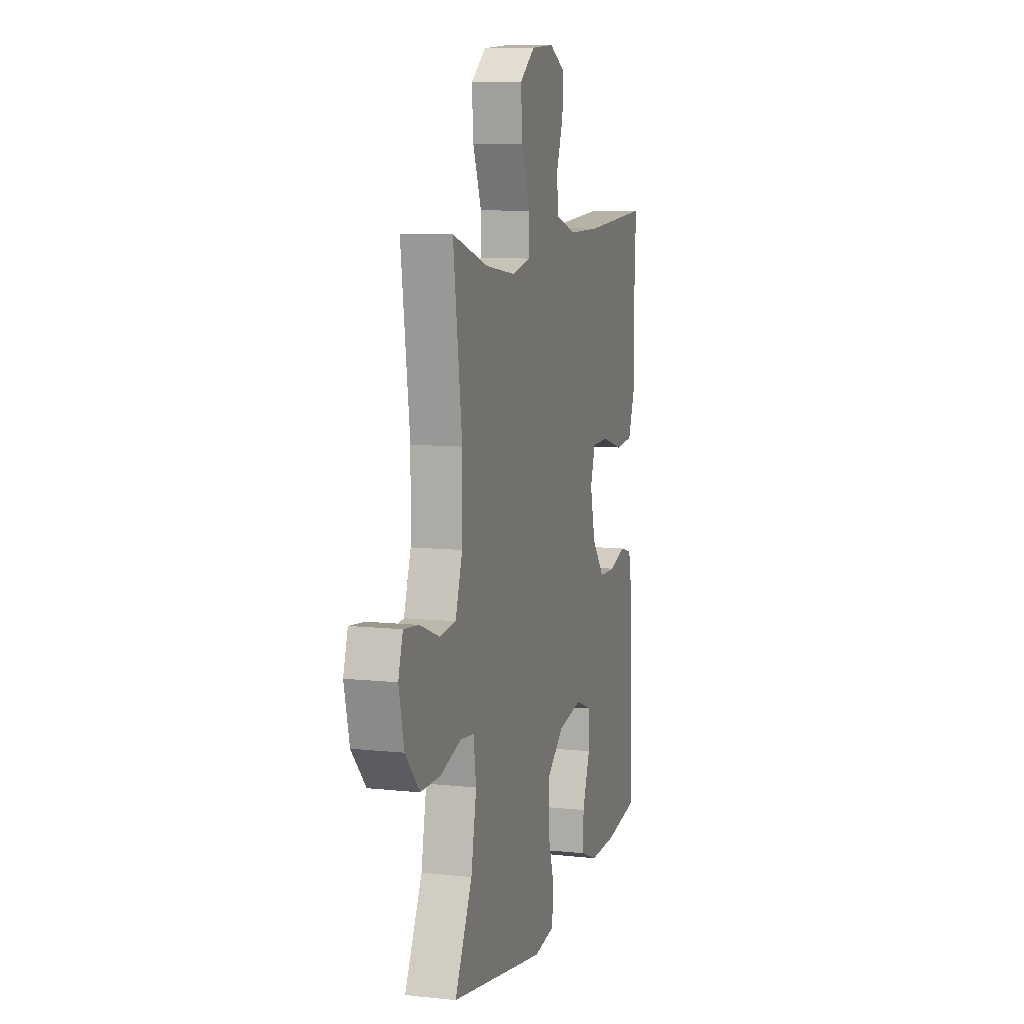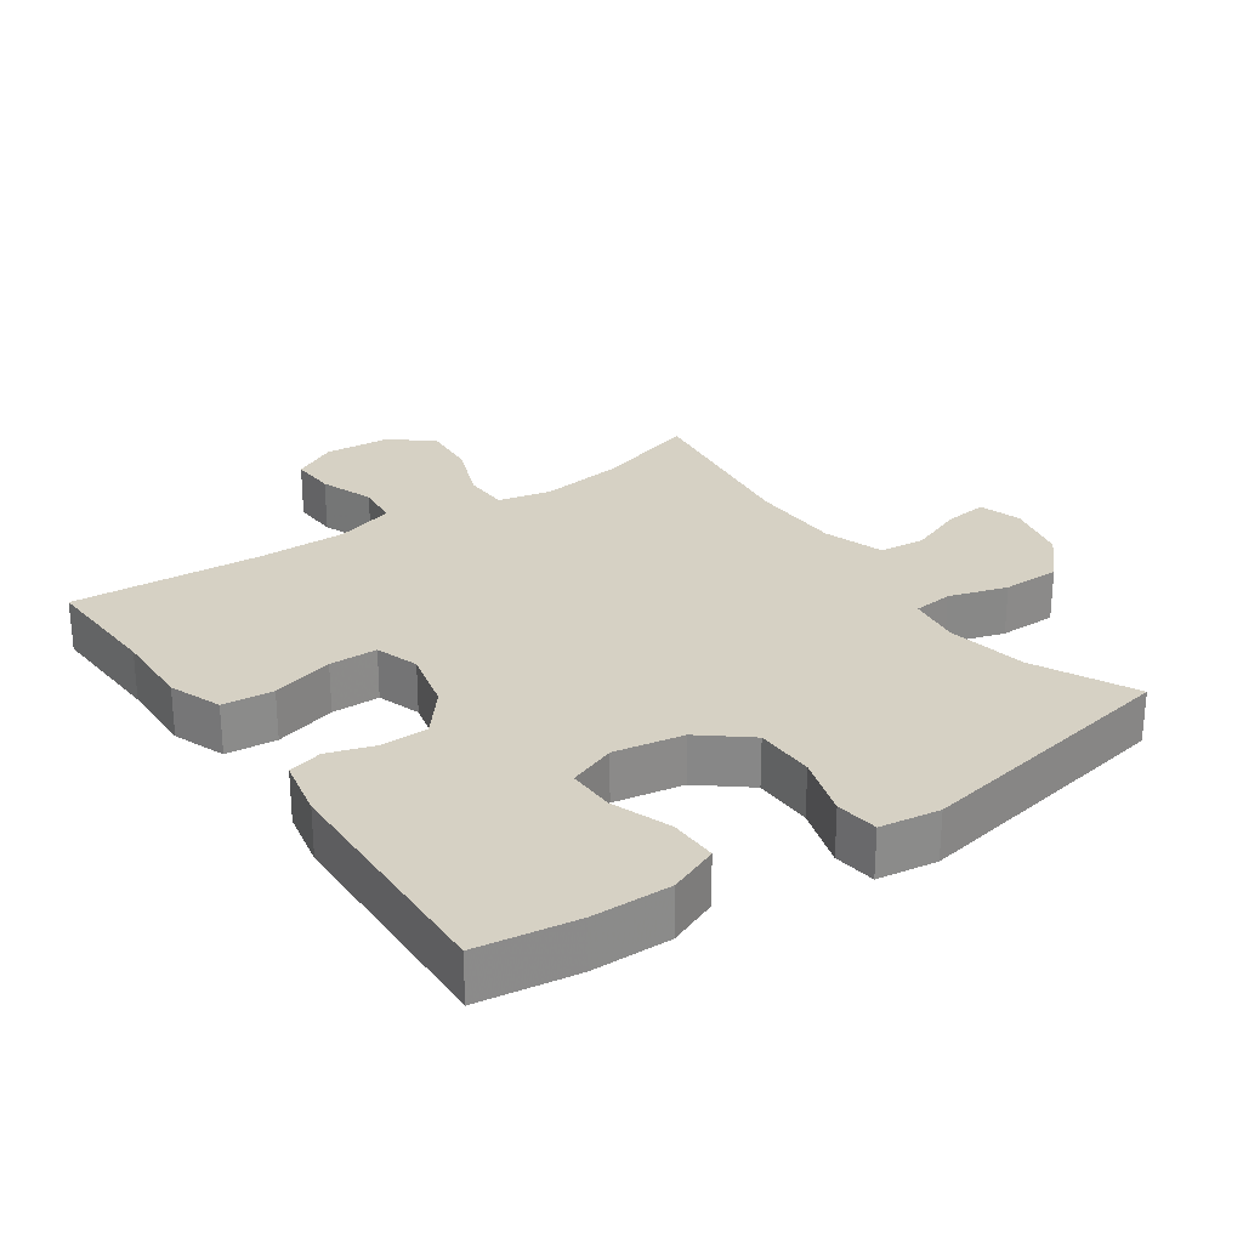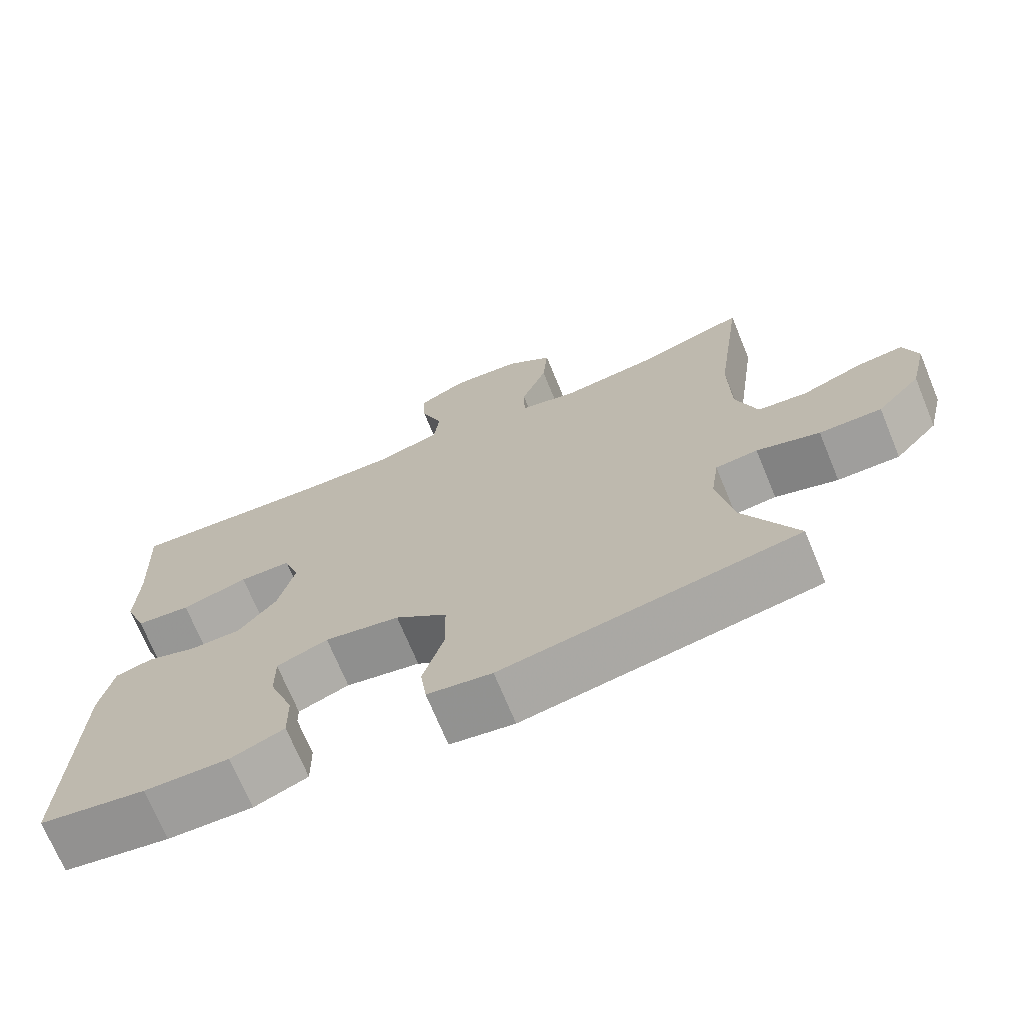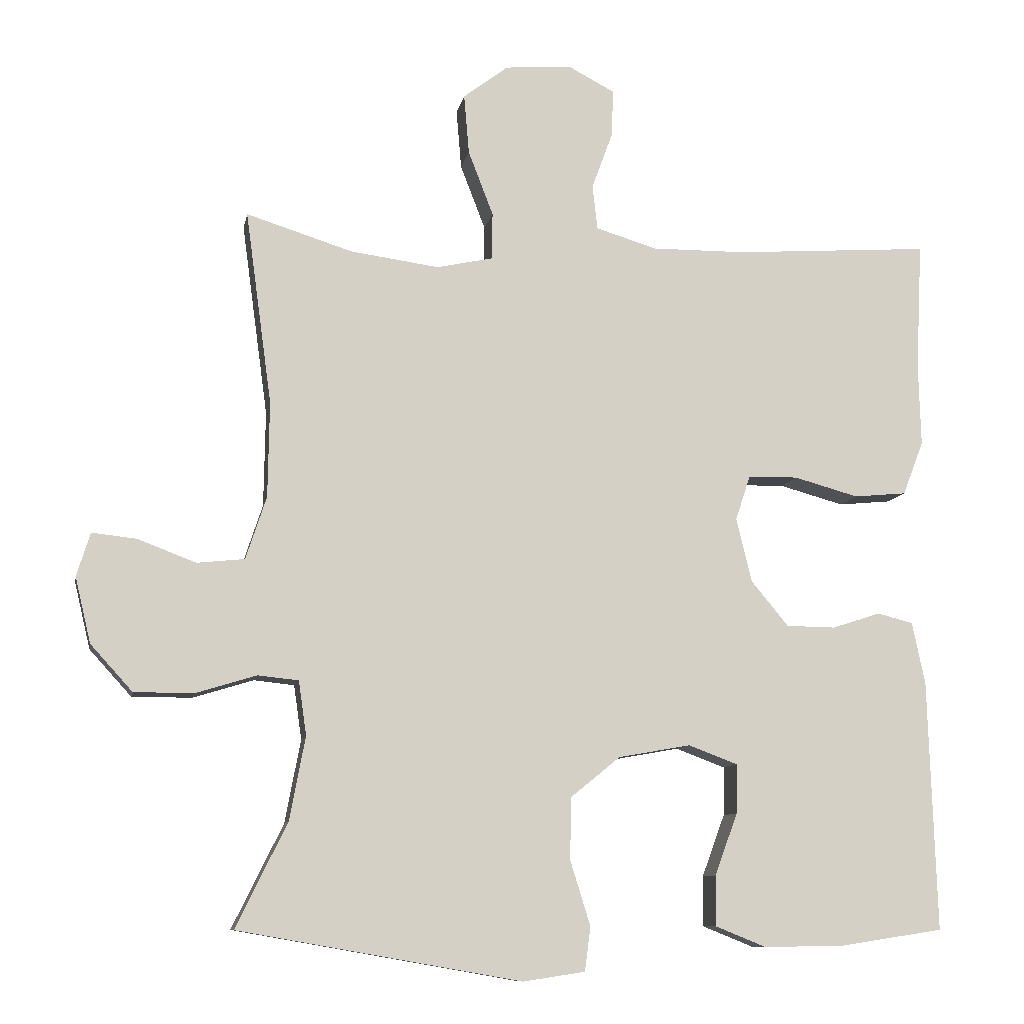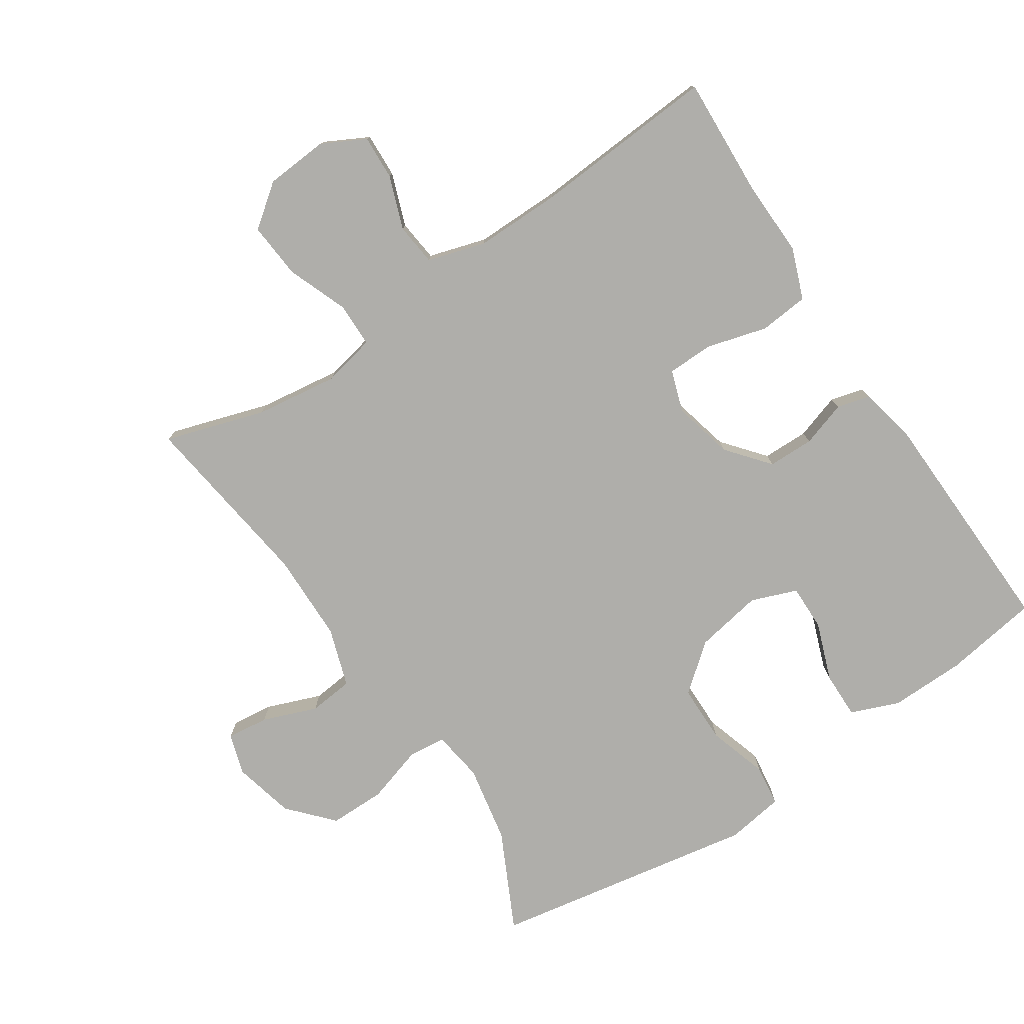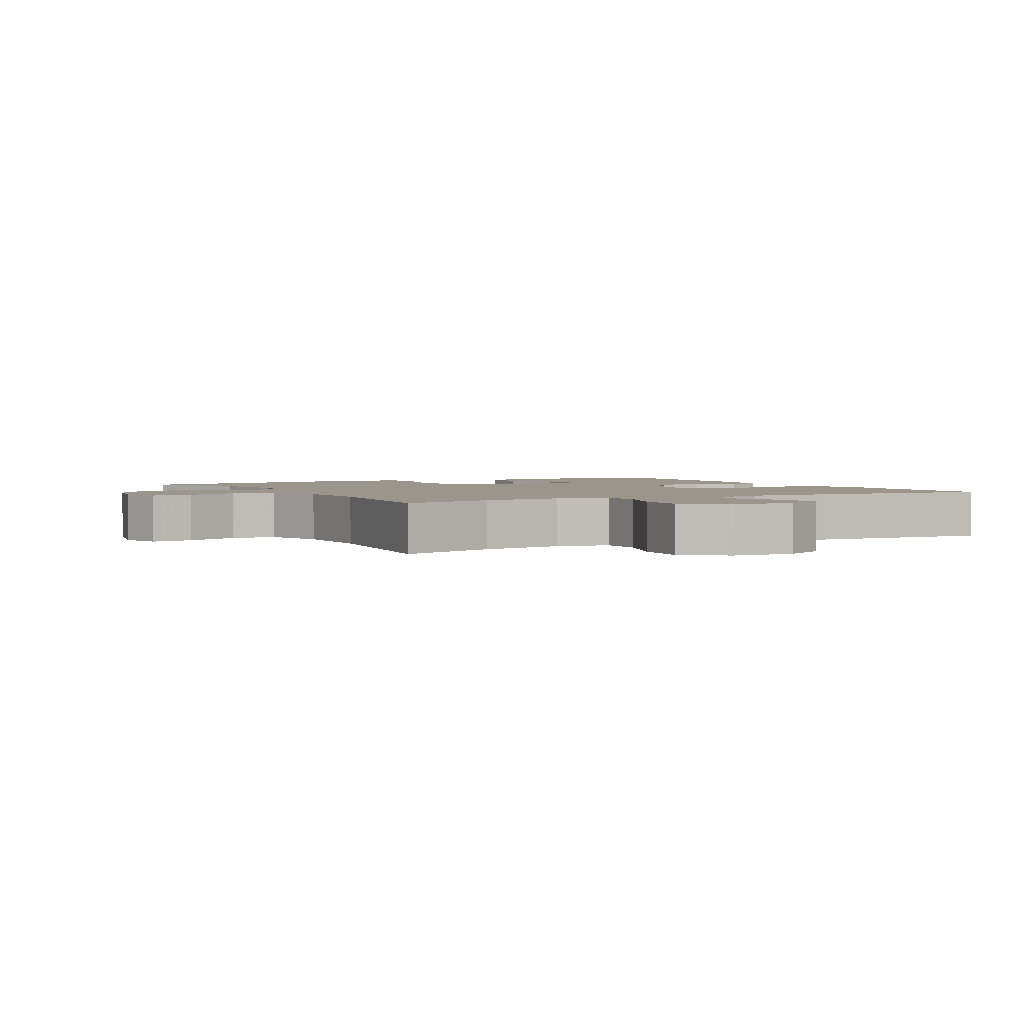
<metadata>
{"format":"obj","ext":"obj","renderer":"f3d","projection":"perspective","resolution":1024,"background":"white","views":[{"elev":8.8,"azim":-73.9,"up":"+Z"},{"elev":26.9,"azim":145.2,"up":"+Y"},{"elev":-70.9,"azim":-157.6,"up":"+Z"},{"elev":-9.6,"azim":-10.4,"up":"+Z"},{"elev":-77.6,"azim":33.6,"up":"+Y"},{"elev":2.4,"azim":-28.7,"up":"+Y"}]}
</metadata>
<code>
v -0.5 0.07 0.5
v -0.351 0.07 0.453
v -0.227 0.07 0.436
v -0.148 0.07 0.453
v -0.147 0.07 0.519
v -0.182 0.07 0.61
v -0.189 0.07 0.694
v -0.126 0.07 0.742
v -0.032 0.07 0.749
v 0.033 0.07 0.715
v 0.03 0.07 0.648
v 0.001 0.07 0.569
v 0.008 0.07 0.506
v 0.094 0.07 0.48
v 0.224 0.07 0.481
v 0.5 0.07 0.5
v 0.491 0.07 0.32
v 0.494 0.07 0.205
v 0.465 0.07 0.129
v 0.391 0.07 0.122
v 0.301 0.07 0.147
v 0.231 0.07 0.146
v 0.21 0.07 0.083
v 0.232 0.07 -0.007
v 0.284 0.07 -0.07
v 0.353 0.07 -0.071
v 0.421 0.07 -0.049
v 0.471 0.07 -0.062
v 0.489 0.07 -0.149
v 0.5 0.07 -0.5
v 0.357 0.07 -0.522
v 0.243 0.07 -0.524
v 0.171 0.07 -0.495
v 0.172 0.07 -0.425
v 0.204 0.07 -0.338
v 0.205 0.07 -0.269
v 0.136 0.07 -0.243
v 0.035 0.07 -0.261
v -0.035 0.07 -0.318
v -0.036 0.07 -0.405
v -0.008 0.07 -0.495
v -0.016 0.07 -0.557
v -0.103 0.07 -0.57
v -0.5 0.07 -0.5
v -0.428 0.07 -0.354
v -0.406 0.07 -0.237
v -0.417 0.07 -0.161
v -0.474 0.07 -0.155
v -0.559 0.07 -0.181
v -0.643 0.07 -0.181
v -0.702 0.07 -0.116
v -0.724 0.07 -0.024
v -0.705 0.07 0.037
v -0.642 0.07 0.03
v -0.561 0.07 -0.001
v -0.494 0.07 0.006
v -0.465 0.07 0.094
v -0.463 0.07 0.228
v -0.5 0 0.5
v -0.351 0 0.453
v -0.227 0 0.436
v -0.148 0 0.453
v -0.147 0 0.519
v -0.182 0 0.61
v -0.189 0 0.694
v -0.126 0 0.742
v -0.032 0 0.749
v 0.033 0 0.715
v 0.03 0 0.648
v 0.001 0 0.569
v 0.008 0 0.506
v 0.094 0 0.48
v 0.224 0 0.481
v 0.5 0 0.5
v 0.491 0 0.32
v 0.494 0 0.205
v 0.465 0 0.129
v 0.391 0 0.122
v 0.301 0 0.147
v 0.231 0 0.146
v 0.21 0 0.083
v 0.232 0 -0.007
v 0.284 0 -0.07
v 0.353 0 -0.071
v 0.421 0 -0.049
v 0.471 0 -0.062
v 0.489 0 -0.149
v 0.5 0 -0.5
v 0.357 0 -0.522
v 0.243 0 -0.524
v 0.171 0 -0.495
v 0.172 0 -0.425
v 0.204 0 -0.338
v 0.205 0 -0.269
v 0.136 0 -0.243
v 0.035 0 -0.261
v -0.035 0 -0.318
v -0.036 0 -0.405
v -0.008 0 -0.495
v -0.016 0 -0.557
v -0.103 0 -0.57
v -0.5 0 -0.5
v -0.428 0 -0.354
v -0.406 0 -0.237
v -0.417 0 -0.161
v -0.474 0 -0.155
v -0.559 0 -0.181
v -0.643 0 -0.181
v -0.702 0 -0.116
v -0.724 0 -0.024
v -0.705 0 0.037
v -0.642 0 0.03
v -0.561 0 -0.001
v -0.494 0 0.006
v -0.465 0 0.094
v -0.463 0 0.228
f 53 54 55
f 52 53 55
f 51 52 55
f 50 51 55
f 49 50 55
f 48 49 55
f 47 48 55 56
f 43 44 45
f 42 43 45
f 41 42 45
f 40 41 45
f 39 40 45 46
f 38 39 46 47
f 33 34 35
f 32 33 35
f 31 32 35
f 30 31 35
f 29 30 35
f 28 29 35
f 27 28 35
f 26 27 35
f 25 26 35 36
f 24 25 36 37
f 19 20 21
f 18 19 21
f 17 18 21
f 17 21 22
f 16 17 22
f 15 16 22
f 14 15 22 23
f 10 11 12
f 9 10 12
f 8 9 12
f 7 8 12
f 6 7 12
f 5 6 12
f 4 5 12 13
f 58 1 2
f 57 58 2 3
f 47 56 57
f 38 47 57
f 37 38 57
f 24 37 57
f 23 24 57
f 14 23 57
f 13 14 57
f 4 13 57
f 3 4 57
f 113 112 111
f 113 111 110
f 113 110 109
f 113 109 108
f 113 108 107
f 113 107 106
f 114 113 106 105
f 103 102 101
f 103 101 100
f 103 100 99
f 103 99 98
f 104 103 98 97
f 105 104 97 96
f 93 92 91
f 93 91 90
f 93 90 89
f 93 89 88
f 93 88 87
f 93 87 86
f 93 86 85
f 93 85 84
f 94 93 84 83
f 95 94 83 82
f 79 78 77
f 79 77 76
f 79 76 75
f 80 79 75
f 80 75 74
f 80 74 73
f 81 80 73 72
f 70 69 68
f 70 68 67
f 70 67 66
f 70 66 65
f 70 65 64
f 70 64 63
f 71 70 63 62
f 60 59 116
f 61 60 116 115
f 115 114 105
f 115 105 96
f 115 96 95
f 115 95 82
f 115 82 81
f 115 81 72
f 115 72 71
f 115 71 62
f 115 62 61
f 1 59 60 2
f 2 60 61 3
f 3 61 62 4
f 4 62 63 5
f 5 63 64 6
f 6 64 65 7
f 7 65 66 8
f 8 66 67 9
f 9 67 68 10
f 10 68 69 11
f 11 69 70 12
f 12 70 71 13
f 13 71 72 14
f 14 72 73 15
f 15 73 74 16
f 16 74 75 17
f 17 75 76 18
f 18 76 77 19
f 19 77 78 20
f 20 78 79 21
f 21 79 80 22
f 22 80 81 23
f 23 81 82 24
f 24 82 83 25
f 25 83 84 26
f 26 84 85 27
f 27 85 86 28
f 28 86 87 29
f 29 87 88 30
f 30 88 89 31
f 31 89 90 32
f 32 90 91 33
f 33 91 92 34
f 34 92 93 35
f 35 93 94 36
f 36 94 95 37
f 37 95 96 38
f 38 96 97 39
f 39 97 98 40
f 40 98 99 41
f 41 99 100 42
f 42 100 101 43
f 43 101 102 44
f 44 102 103 45
f 45 103 104 46
f 46 104 105 47
f 47 105 106 48
f 48 106 107 49
f 49 107 108 50
f 50 108 109 51
f 51 109 110 52
f 52 110 111 53
f 53 111 112 54
f 54 112 113 55
f 55 113 114 56
f 56 114 115 57
f 57 115 116 58
f 58 116 59 1

</code>
